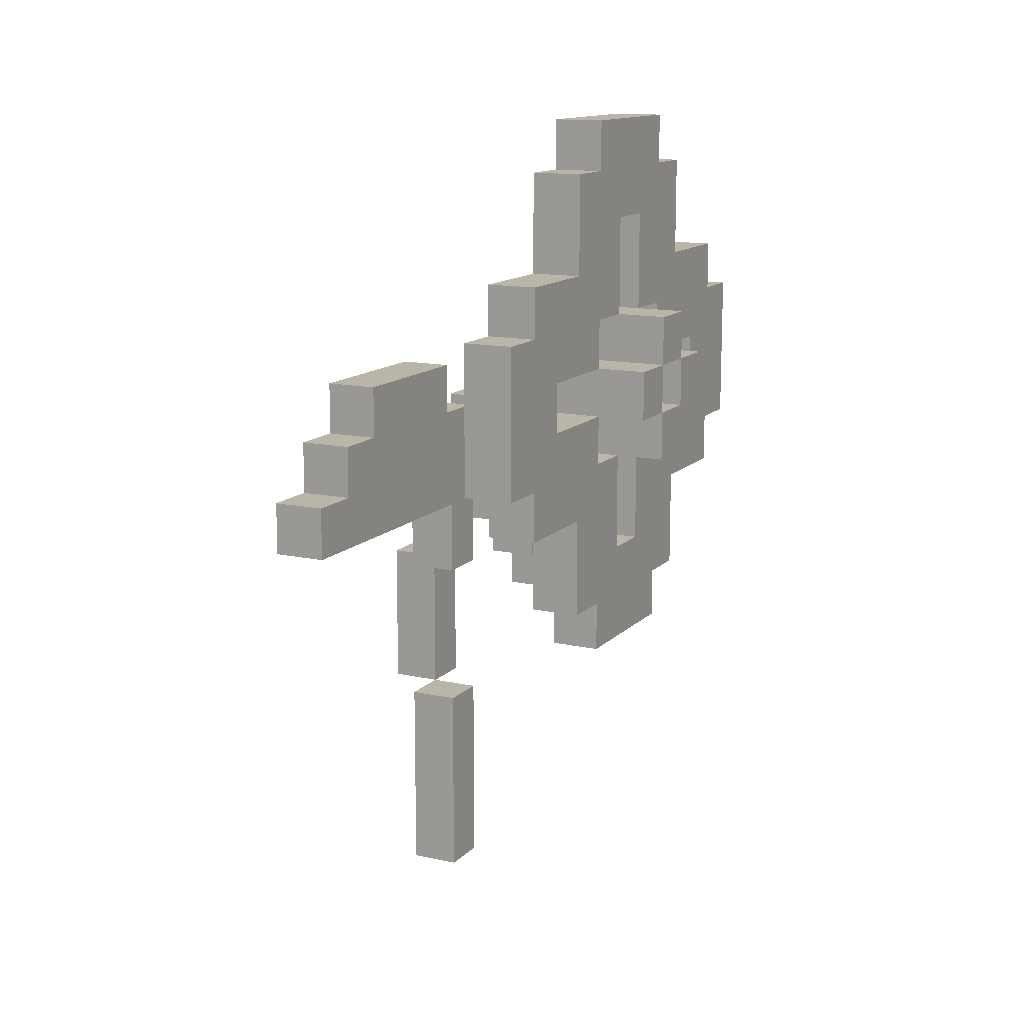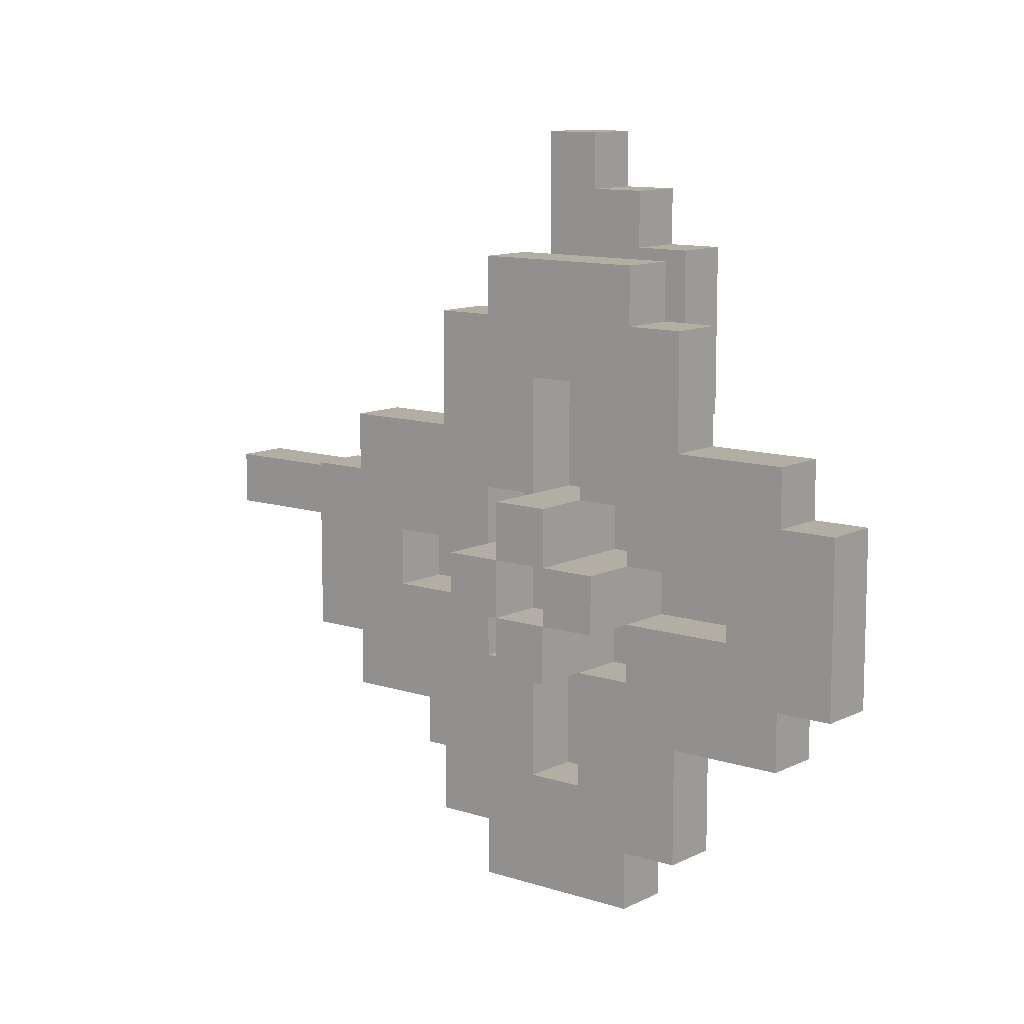
<metadata>
{"format":"obj","ext":"obj","renderer":"f3d","projection":"perspective","resolution":1024,"background":"white","views":[{"elev":13.4,"azim":26.7,"up":"+Y"},{"elev":10.9,"azim":129.1,"up":"+Z"}]}
</metadata>
<code>
v -1.5 4.5 -1.5
v -2.5 4.5 -1.5
v -2.5 5.5 -1.5
v -1.5 5.5 -1.5
v -2.5 4.5 -0.5
v -1.5 4.5 -0.5
v -1.5 5.5 -0.5
v -2.5 5.5 -0.5
v -2.5 6.5 -1.5
v -1.5 6.5 -1.5
v -1.5 6.5 -0.5
v -2.5 6.5 -0.5
v -2.5 7.5 -0.5
v -1.5 7.5 -0.5
v -1.5 7.5 -1.5
v -2.5 7.5 -1.5
v -0.5 9.5 -5.5
v 0.5 9.5 -5.5
v 0.5 9.5 -6.5
v -0.5 9.5 -6.5
v 0.5 8.5 -6.5
v -0.5 8.5 -6.5
v -0.5 8.5 -5.5
v 0.5 8.5 -5.5
v 0.5 7.5 -5.5
v -0.5 7.5 -5.5
v -0.5 7.5 -4.5
v -0.5 8.5 -4.5
v 0.5 7.5 -4.5
v 0.5 8.5 -4.5
v -0.5 9.5 -4.5
v 0.5 9.5 -4.5
v 3.5 10.5 -5.5
v 2.5 10.5 -5.5
v 2.5 11.5 -5.5
v 3.5 11.5 -5.5
v 2.5 10.5 -4.5
v 3.5 10.5 -4.5
v 3.5 11.5 -4.5
v 2.5 11.5 -4.5
v 2.5 12.5 -5.5
v 3.5 12.5 -5.5
v 3.5 12.5 -4.5
v 2.5 12.5 -4.5
v 2.5 13.5 -4.5
v 3.5 13.5 -4.5
v 3.5 13.5 -5.5
v 2.5 13.5 -5.5
v 0.5 6.5 -4.5
v -0.5 6.5 -4.5
v -0.5 6.5 -3.5
v -0.5 7.5 -3.5
v 0.5 6.5 -3.5
v 0.5 7.5 -3.5
v -0.5 8.5 -3.5
v 0.5 8.5 -3.5
v -0.5 9.5 -3.5
v 0.5 9.5 -3.5
v 2.5 10.5 -3.5
v 3.5 10.5 -3.5
v 3.5 9.5 -4.5
v 2.5 9.5 -4.5
v 2.5 9.5 -3.5
v 3.5 9.5 -3.5
v 2.5 11.5 -3.5
v 3.5 11.5 -3.5
v 3.5 12.5 -3.5
v 2.5 12.5 -3.5
v 2.5 13.5 -3.5
v 3.5 13.5 -3.5
v 2.5 14.5 -3.5
v 3.5 14.5 -3.5
v 3.5 14.5 -4.5
v 2.5 14.5 -4.5
v -0.5 6.5 -2.5
v 0.5 6.5 -2.5
v 0.5 7.5 -2.5
v -0.5 7.5 -2.5
v -0.5 8.5 -2.5
v 0.5 8.5 -2.5
v -0.5 9.5 -2.5
v 0.5 9.5 -2.5
v 1.5 12.5 -2.5
v 2.5 12.5 -2.5
v 1.5 12.5 -3.5
v 1.5 11.5 -3.5
v 1.5 11.5 -2.5
v 2.5 11.5 -2.5
v 2.5 10.5 -2.5
v 3.5 10.5 -2.5
v 2.5 9.5 -2.5
v 3.5 9.5 -2.5
v 3.5 11.5 -2.5
v 2.5 13.5 -2.5
v 3.5 13.5 -2.5
v 3.5 12.5 -2.5
v 2.5 14.5 -2.5
v 3.5 14.5 -2.5
v -0.5 7.5 -1.5
v 0.5 7.5 -1.5
v 0.5 8.5 -1.5
v -0.5 8.5 -1.5
v -0.5 9.5 -1.5
v 0.5 9.5 -1.5
v 1.5 12.5 -1.5
v 2.5 12.5 -1.5
v 1.5 11.5 -1.5
v 2.5 11.5 -1.5
v 3.5 7.5 -2.5
v 2.5 7.5 -2.5
v 2.5 8.5 -2.5
v 3.5 8.5 -2.5
v 2.5 7.5 -1.5
v 3.5 7.5 -1.5
v 3.5 8.5 -1.5
v 2.5 8.5 -1.5
v 3.5 9.5 -1.5
v 2.5 9.5 -1.5
v 2.5 10.5 -1.5
v 3.5 10.5 -1.5
v 3.5 11.5 -1.5
v 2.5 13.5 -1.5
v 3.5 13.5 -1.5
v 3.5 12.5 -1.5
v 3.5 14.5 -1.5
v 2.5 14.5 -1.5
v 2.5 15.5 -2.5
v 3.5 15.5 -2.5
v 3.5 15.5 -1.5
v 2.5 15.5 -1.5
v 2.5 16.5 -1.5
v 3.5 16.5 -1.5
v 3.5 16.5 -2.5
v 2.5 16.5 -2.5
v -0.5 9.5 -0.5
v 0.5 9.5 -0.5
v -0.5 8.5 -0.5
v 0.5 8.5 -0.5
v 1.5 11.5 -0.5
v 2.5 11.5 -0.5
v 1.5 10.5 -1.5
v 1.5 10.5 -0.5
v 2.5 10.5 -0.5
v 1.5 12.5 -0.5
v 2.5 12.5 -0.5
v 1.5 13.5 -0.5
v 2.5 13.5 -0.5
v 1.5 13.5 -1.5
v 2.5 7.5 -0.5
v 3.5 7.5 -0.5
v 3.5 6.5 -1.5
v 2.5 6.5 -1.5
v 2.5 6.5 -0.5
v 3.5 6.5 -0.5
v 2.5 8.5 -0.5
v 3.5 8.5 -0.5
v 3.5 9.5 -0.5
v 2.5 9.5 -0.5
v 3.5 10.5 -0.5
v 3.5 12.5 -0.5
v 3.5 11.5 -0.5
v 3.5 13.5 -0.5
v 3.5 14.5 -0.5
v 2.5 14.5 -0.5
v 3.5 15.5 -0.5
v 2.5 15.5 -0.5
v 2.5 16.5 -0.5
v 3.5 16.5 -0.5
v 2.5 17.5 -0.5
v 3.5 17.5 -0.5
v 3.5 17.5 -1.5
v 2.5 17.5 -1.5
v 4.5 12.5 -0.5
v 4.5 12.5 -1.5
v 4.5 11.5 -1.5
v 4.5 11.5 -0.5
v -0.5 0.5 -0.5
v -1.5 0.5 -0.5
v -1.5 1.5 -0.5
v -0.5 1.5 -0.5
v -1.5 0.5 0.5
v -0.5 0.5 0.5
v -0.5 1.5 0.5
v -1.5 1.5 0.5
v -1.5 2.5 -0.5
v -0.5 2.5 -0.5
v -0.5 2.5 0.5
v -1.5 2.5 0.5
v -1.5 3.5 -0.5
v -0.5 3.5 -0.5
v -0.5 3.5 0.5
v -1.5 3.5 0.5
v -1.5 4.5 0.5
v -0.5 4.5 0.5
v -0.5 4.5 -0.5
v -1.5 4.5 -0.5
v -0.5 7.5 -0.5
v -1.5 7.5 -0.5
v -1.5 8.5 -0.5
v -1.5 7.5 0.5
v -0.5 7.5 0.5
v -0.5 8.5 0.5
v -1.5 8.5 0.5
v -1.5 9.5 0.5
v -0.5 9.5 0.5
v -1.5 9.5 -0.5
v -0.5 10.5 -0.5
v 0.5 10.5 -0.5
v -0.5 10.5 0.5
v 0.5 9.5 0.5
v 0.5 10.5 0.5
v -0.5 11.5 0.5
v 0.5 11.5 0.5
v 0.5 11.5 -0.5
v -0.5 11.5 -0.5
v 0.5 12.5 0.5
v 1.5 12.5 0.5
v 0.5 12.5 -0.5
v 1.5 11.5 0.5
v 1.5 8.5 -0.5
v 1.5 9.5 -0.5
v 1.5 8.5 0.5
v 2.5 8.5 0.5
v 2.5 9.5 0.5
v 1.5 9.5 0.5
v 1.5 10.5 0.5
v 2.5 10.5 0.5
v 2.5 11.5 0.5
v 1.5 13.5 0.5
v 2.5 13.5 0.5
v 2.5 12.5 0.5
v 1.5 14.5 -0.5
v 2.5 14.5 0.5
v 1.5 14.5 0.5
v 1.5 15.5 0.5
v 2.5 15.5 0.5
v 1.5 15.5 -0.5
v 2.5 7.5 0.5
v 3.5 7.5 0.5
v 2.5 6.5 0.5
v 3.5 6.5 0.5
v 3.5 8.5 0.5
v 3.5 10.5 0.5
v 3.5 11.5 0.5
v 3.5 12.5 0.5
v 3.5 13.5 0.5
v 2.5 16.5 0.5
v 3.5 16.5 0.5
v 3.5 15.5 0.5
v 2.5 17.5 0.5
v 3.5 17.5 0.5
v 4.5 11.5 0.5
v 4.5 10.5 -0.5
v 4.5 10.5 0.5
v 4.5 13.5 0.5
v 4.5 13.5 -0.5
v 4.5 12.5 0.5
v -0.5 10.5 1.5
v 0.5 10.5 1.5
v -0.5 9.5 1.5
v 0.5 9.5 1.5
v 1.5 11.5 1.5
v 2.5 11.5 1.5
v 1.5 10.5 1.5
v 2.5 10.5 1.5
v 1.5 12.5 1.5
v 2.5 12.5 1.5
v 1.5 13.5 1.5
v 2.5 13.5 1.5
v 2.5 7.5 1.5
v 3.5 7.5 1.5
v 2.5 6.5 1.5
v 3.5 6.5 1.5
v 3.5 8.5 1.5
v 2.5 8.5 1.5
v 3.5 9.5 0.5
v 3.5 9.5 1.5
v 2.5 9.5 1.5
v 3.5 10.5 1.5
v 3.5 12.5 1.5
v 3.5 11.5 1.5
v 3.5 14.5 0.5
v 3.5 13.5 1.5
v 3.5 14.5 1.5
v 2.5 14.5 1.5
v 3.5 15.5 1.5
v 2.5 15.5 1.5
v 2.5 16.5 1.5
v 3.5 16.5 1.5
v 2.5 17.5 1.5
v 3.5 17.5 1.5
v 4.5 12.5 1.5
v 4.5 11.5 1.5
v -0.5 9.5 2.5
v -0.5 10.5 2.5
v 0.5 9.5 2.5
v 0.5 10.5 2.5
v -0.5 11.5 2.5
v 0.5 11.5 2.5
v 0.5 11.5 1.5
v -0.5 11.5 1.5
v 1.5 12.5 2.5
v 2.5 12.5 2.5
v 1.5 11.5 2.5
v 2.5 11.5 2.5
v 2.5 7.5 2.5
v 3.5 7.5 2.5
v 3.5 8.5 2.5
v 2.5 8.5 2.5
v 3.5 9.5 2.5
v 2.5 9.5 2.5
v 2.5 10.5 2.5
v 3.5 10.5 2.5
v 3.5 11.5 2.5
v 2.5 13.5 2.5
v 3.5 13.5 2.5
v 3.5 12.5 2.5
v 2.5 14.5 2.5
v 3.5 14.5 2.5
v 3.5 15.5 2.5
v 2.5 15.5 2.5
v 2.5 16.5 2.5
v 3.5 16.5 2.5
v -0.5 9.5 3.5
v -0.5 10.5 3.5
v 0.5 9.5 3.5
v 0.5 10.5 3.5
v -0.5 11.5 3.5
v 0.5 11.5 3.5
v -0.5 12.5 3.5
v 0.5 12.5 3.5
v 0.5 12.5 2.5
v -0.5 12.5 2.5
v 1.5 12.5 3.5
v 2.5 12.5 3.5
v 1.5 11.5 3.5
v 2.5 11.5 3.5
v 2.5 10.5 3.5
v 3.5 10.5 3.5
v 2.5 9.5 3.5
v 3.5 9.5 3.5
v 3.5 11.5 3.5
v 2.5 13.5 3.5
v 3.5 13.5 3.5
v 3.5 12.5 3.5
v 2.5 14.5 3.5
v 3.5 14.5 3.5
v -0.5 9.5 4.5
v -0.5 10.5 4.5
v 0.5 9.5 4.5
v 0.5 10.5 4.5
v -0.5 11.5 4.5
v 0.5 11.5 4.5
v -0.5 12.5 4.5
v 0.5 12.5 4.5
v 2.5 10.5 4.5
v 3.5 10.5 4.5
v 2.5 9.5 4.5
v 3.5 9.5 4.5
v 3.5 11.5 4.5
v 2.5 11.5 4.5
v 3.5 12.5 4.5
v 2.5 12.5 4.5
v 2.5 13.5 4.5
v 3.5 13.5 4.5
v 2.5 14.5 4.5
v 3.5 14.5 4.5
v -0.5 9.5 5.5
v -0.5 10.5 5.5
v 0.5 9.5 5.5
v 0.5 10.5 5.5
v -0.5 11.5 5.5
v 0.5 11.5 5.5
v -0.5 12.5 5.5
v 0.5 12.5 5.5
v 2.5 10.5 5.5
v 3.5 10.5 5.5
v 3.5 11.5 5.5
v 2.5 11.5 5.5
v 3.5 12.5 5.5
v 2.5 12.5 5.5
v 2.5 13.5 5.5
v 3.5 13.5 5.5
v -0.5 9.5 5.5
v -0.5 9.5 6.5
v -0.5 10.5 6.5
v -0.5 10.5 5.5
v 0.5 9.5 6.5
v 0.5 9.5 5.5
v 0.5 10.5 5.5
v 0.5 10.5 6.5
v -0.5 11.5 6.5
v 0.5 11.5 6.5
v 0.5 11.5 5.5
v -0.5 11.5 5.5
v -0.5 10.5 7.5
v 0.5 10.5 7.5
v -0.5 9.5 7.5
v 0.5 9.5 7.5
g wool_yellow
f 38 37 40 39
f 37 59 65 40
f 60 38 39 66
f 60 59 37 38
f 39 40 44 43
f 65 66 67 68
f 40 65 68 44
f 66 39 43 67
f 69 70 46 45
f 43 44 45 46
f 44 68 69 45
f 67 43 46 70
f 88 93 66 65
f 59 89 88 65
f 90 60 66 93
f 90 89 59 60
f 94 95 70 69
f 68 84 94 69
f 96 67 70 95
f 96 84 68 67
f 108 121 93 88
f 119 120 121 108
f 89 119 108 88
f 120 90 93 121
f 120 119 89 90
f 122 123 95 94
f 106 124 123 122
f 84 106 122 94
f 124 96 95 123
f 124 106 84 96
f 114 113 116 115
f 113 149 155 116
f 150 114 115 156
f 150 149 113 114
f 115 116 118 117
f 155 156 157 158
f 116 155 158 118
f 156 115 117 157
f 143 159 120 119
f 117 118 119 120
f 158 157 159 143
f 118 158 143 119
f 157 117 120 159
f 123 122 126 125
f 147 162 163 164
f 122 147 164 126
f 162 123 125 163
f 162 147 122 123
f 125 126 130 129
f 164 163 165 166
f 126 164 166 130
f 163 125 129 165
f 167 168 132 131
f 129 130 131 132
f 130 166 167 131
f 165 129 132 168
f 216 217 144 218
f 139 214 218 144
f 213 219 217 216
f 214 213 216 218
f 219 213 214 139
f 223 242 156 155
f 149 238 223 155
f 239 150 156 242
f 239 238 149 150
f 244 161 160 245
f 247 248 168 167
f 166 236 247 167
f 249 165 168 248
f 249 236 166 165
f 270 271 274 275
f 238 270 275 223
f 271 239 242 274
f 271 270 238 239
f 242 223 224 276
f 275 274 277 278
f 223 275 278 224
f 274 242 276 277
f 265 279 243 227
f 276 224 227 243
f 278 277 279 265
f 224 278 265 227
f 277 276 243 279
f 246 230 233 282
f 269 283 284 285
f 230 269 285 233
f 283 246 282 284
f 283 269 230 246
f 282 233 236 249
f 285 284 286 287
f 233 285 287 236
f 284 282 249 286
f 288 289 248 247
f 287 286 289 288
f 236 287 288 247
f 286 249 248 289
f 305 314 281 263
f 279 265 263 281
f 265 312 305 263
f 313 279 281 314
f 313 312 265 279
f 315 316 283 269
f 280 267 269 283
f 267 303 315 269
f 317 280 283 316
f 317 303 267 280
f 337 342 314 305
f 312 338 337 305
f 339 313 314 342
f 339 338 312 313
f 343 344 316 315
f 303 335 343 315
f 345 317 316 344
f 345 335 303 317
f 356 357 360 361
f 338 356 361 337
f 357 339 342 360
f 357 356 338 339
f 342 337 335 345
f 361 360 362 363
f 337 361 363 335
f 360 342 345 362
f 364 365 344 343
f 363 362 365 364
f 335 363 364 343
f 362 345 344 365
g wool_lime
f 17 18 19 20
f 21 22 20 19
f 22 23 17 20
f 24 21 19 18
f 24 23 22 21
f 25 26 23 24
f 26 27 28 23
f 29 25 24 30
f 29 27 26 25
f 49 50 27 29
f 50 51 52 27
f 53 49 29 54
f 53 51 50 49
f 75 76 77 78
f 51 75 78 52
f 76 53 54 77
f 76 75 51 53
f 99 100 101 102
f 78 99 102 79
f 100 77 80 101
f 100 99 78 77
f 135 136 104 103
f 137 138 136 135
f 102 137 135 103
f 138 101 104 136
f 138 137 102 101
f 136 135 207 208
f 135 205 209 207
f 210 136 208 211
f 210 205 135 136
f 212 213 214 215
f 208 207 215 214
f 209 211 213 212
f 207 209 212 215
f 211 208 214 213
f 258 259 211 209
f 205 260 258 209
f 261 210 211 259
f 261 260 205 210
f 298 299 300 301
f 259 258 301 300
f 258 295 298 301
f 297 259 300 299
f 330 331 332 333
f 299 298 333 332
f 298 328 330 333
f 329 299 332 331
f 354 355 331 330
f 328 352 354 330
f 353 329 331 355
f 374 375 355 354
f 372 373 375 374
f 352 372 374 354
f 373 353 355 375
f 392 393 394 395
f 386 391 393 392
f 387 386 392 395
f 391 390 394 393
f 396 397 391 386
f 398 399 397 396
f 385 398 396 386
f 399 388 391 397
f 399 398 385 388
g wool_white
f 144 145 106 105
f 108 107 105 106
f 107 139 144 105
f 140 139 107 108
f 145 160 124 106
f 121 108 106 124
f 161 140 108 121
f 160 173 174 124
f 175 121 124 174
f 161 176 173 160
f 176 175 174 173
f 176 161 121 175
f 143 142 139 140
f 226 227 228 219
f 142 226 219 139
f 227 226 142 143
f 229 230 147 146
f 145 144 146 147
f 217 231 230 229
f 144 217 229 146
f 159 143 140 161
f 227 243 244 228
f 243 227 143 159
f 230 246 162 147
f 160 145 147 162
f 231 245 246 230
f 244 252 176 161
f 253 159 161 176
f 243 254 252 244
f 254 253 176 252
f 254 243 159 253
f 246 255 256 162
f 173 160 162 256
f 245 257 255 246
f 257 173 256 255
f 257 245 160 173
f 266 267 231 217
f 262 263 267 266
f 219 262 266 217
f 263 262 219 228
f 267 280 245 231
f 263 281 280 267
f 281 263 228 244
f 280 292 257 245
f 252 244 245 257
f 281 293 292 280
f 293 252 257 292
f 293 281 244 252
g stained_clay_brown
f 33 34 35 36
f 37 38 39 40
f 34 37 40 35
f 38 33 36 39
f 38 37 34 33
f 36 35 41 42
f 40 39 43 44
f 35 40 44 41
f 39 36 42 43
f 45 46 47 48
f 42 41 48 47
f 44 43 46 45
f 41 44 45 48
f 43 42 47 46
f 59 60 38 37
f 61 62 37 38
f 62 63 59 37
f 64 61 38 60
f 64 63 62 61
f 71 72 73 74
f 46 45 74 73
f 45 69 71 74
f 70 46 73 72
f 70 69 45 46
f 83 84 68 85
f 65 86 85 68
f 86 87 83 85
f 88 65 68 84
f 88 87 86 65
f 89 90 60 59
f 63 91 89 59
f 92 64 60 90
f 92 91 63 64
f 97 98 72 71
f 69 94 97 71
f 95 70 72 98
f 95 94 69 70
f 105 106 84 83
f 107 108 106 105
f 87 107 105 83
f 108 88 84 106
f 108 107 87 88
f 109 110 111 112
f 113 114 115 116
f 110 113 116 111
f 114 109 112 115
f 114 113 110 109
f 112 111 91 92
f 116 115 117 118
f 111 116 118 91
f 115 112 92 117
f 119 120 90 89
f 118 117 120 119
f 91 118 119 89
f 117 92 90 120
f 122 123 125 126
f 94 122 126 97
f 123 95 98 125
f 123 122 94 95
f 98 97 127 128
f 126 125 129 130
f 97 126 130 127
f 125 98 128 129
f 131 132 133 134
f 128 127 134 133
f 130 129 132 131
f 127 130 131 134
f 129 128 133 132
f 139 140 108 107
f 119 141 107 108
f 142 143 140 139
f 141 142 139 107
f 143 119 108 140
f 143 142 141 119
f 146 147 122 148
f 106 105 148 122
f 144 145 147 146
f 105 144 146 148
f 145 106 122 147
f 145 144 105 106
f 149 150 114 113
f 151 152 113 114
f 152 153 149 113
f 154 151 114 150
f 154 153 152 151
f 169 170 171 172
f 132 131 172 171
f 131 167 169 172
f 168 132 171 170
f 168 167 131 132
f 155 220 221 158
f 222 223 224 225
f 220 222 225 221
f 223 155 158 224
f 223 222 220 155
f 226 227 143 142
f 158 221 142 143
f 225 224 227 226
f 221 225 226 142
f 224 158 143 227
f 147 146 232 164
f 229 230 233 234
f 146 229 234 232
f 230 147 164 233
f 230 229 146 147
f 235 236 166 237
f 164 232 237 166
f 234 233 236 235
f 232 234 235 237
f 233 164 166 236
f 238 239 150 149
f 153 240 238 149
f 241 154 150 239
f 241 240 153 154
f 250 251 170 169
f 167 247 250 169
f 248 168 170 251
f 248 247 167 168
f 262 263 228 219
f 227 226 219 228
f 264 265 263 262
f 226 264 262 219
f 265 227 228 263
f 265 264 226 227
f 268 269 230 229
f 231 217 229 230
f 266 267 269 268
f 217 266 268 229
f 267 231 230 269
f 267 266 217 231
f 270 271 239 238
f 272 273 271 270
f 240 272 270 238
f 273 241 239 271
f 273 272 240 241
f 290 291 251 250
f 288 289 291 290
f 247 288 290 250
f 289 248 251 291
f 289 288 247 248
f 302 303 267 266
f 263 262 266 267
f 262 304 302 266
f 305 263 267 303
f 305 304 262 263
f 271 270 275 274
f 306 307 308 309
f 270 306 309 275
f 307 271 274 308
f 307 306 270 271
f 274 275 278 277
f 309 308 310 311
f 275 309 311 278
f 308 274 277 310
f 312 313 279 265
f 277 278 265 279
f 278 311 312 265
f 310 277 279 313
f 283 269 285 284
f 269 315 318 285
f 316 283 284 319
f 316 315 269 283
f 284 285 287 286
f 318 319 320 321
f 285 318 321 287
f 319 284 286 320
f 322 323 289 288
f 286 287 288 289
f 321 320 323 322
f 287 321 322 288
f 320 286 289 323
f 334 335 303 302
f 336 337 335 334
f 304 336 334 302
f 337 305 303 335
f 337 336 304 305
f 338 339 313 312
f 311 340 338 312
f 341 310 313 339
f 341 340 311 310
f 346 347 319 318
f 315 343 346 318
f 344 316 319 347
f 344 343 315 316
f 356 357 339 338
f 358 359 357 356
f 340 358 356 338
f 359 341 339 357
f 359 358 340 341
f 366 367 347 346
f 364 365 367 366
f 343 364 366 346
f 365 344 347 367
f 365 364 343 344
f 357 356 361 360
f 376 377 378 379
f 356 376 379 361
f 377 357 360 378
f 377 376 356 357
f 360 361 363 362
f 379 378 380 381
f 361 379 381 363
f 378 360 362 380
f 382 383 365 364
f 362 363 364 365
f 381 380 383 382
f 363 381 382 364
f 380 362 365 383
g wool_green
f 1 2 3 4
f 5 6 7 8
f 2 5 8 3
f 6 1 4 7
f 6 5 2 1
f 4 3 9 10
f 8 7 11 12
f 3 8 12 9
f 7 4 10 11
f 13 14 15 16
f 10 9 16 15
f 12 11 14 13
f 9 12 13 16
f 11 10 15 14
f 31 32 18 17
f 23 28 31 17
f 30 24 18 32
f 27 52 55 28
f 54 29 30 56
f 57 58 32 31
f 28 55 57 31
f 56 30 32 58
f 52 78 79 55
f 77 54 56 80
f 81 82 58 57
f 55 79 81 57
f 80 56 58 82
f 103 104 82 81
f 79 102 103 81
f 101 80 82 104
f 177 178 179 180
f 181 182 183 184
f 178 181 184 179
f 182 177 180 183
f 182 181 178 177
f 180 179 185 186
f 184 183 187 188
f 179 184 188 185
f 183 180 186 187
f 186 185 189 190
f 188 187 191 192
f 185 188 192 189
f 187 186 190 191
f 193 194 195 196
f 190 189 196 195
f 192 191 194 193
f 189 192 193 196
f 191 190 195 194
f 197 198 199 137
f 200 201 202 203
f 198 200 203 199
f 201 197 137 202
f 201 200 198 197
f 204 205 135 206
f 137 199 206 135
f 203 202 205 204
f 199 203 204 206
f 202 137 135 205
f 260 294 295 258
f 296 261 259 297
f 296 294 260 261
f 294 324 325 295
f 326 296 297 327
f 326 324 294 296
f 295 325 328 298
f 327 297 299 329
f 324 348 349 325
f 350 326 327 351
f 350 348 324 326
f 325 349 352 328
f 351 327 329 353
f 348 368 369 349
f 370 350 351 371
f 370 368 348 350
f 349 369 372 352
f 371 351 353 373
f 384 385 386 387
f 388 389 390 391
f 388 385 384 389

</code>
